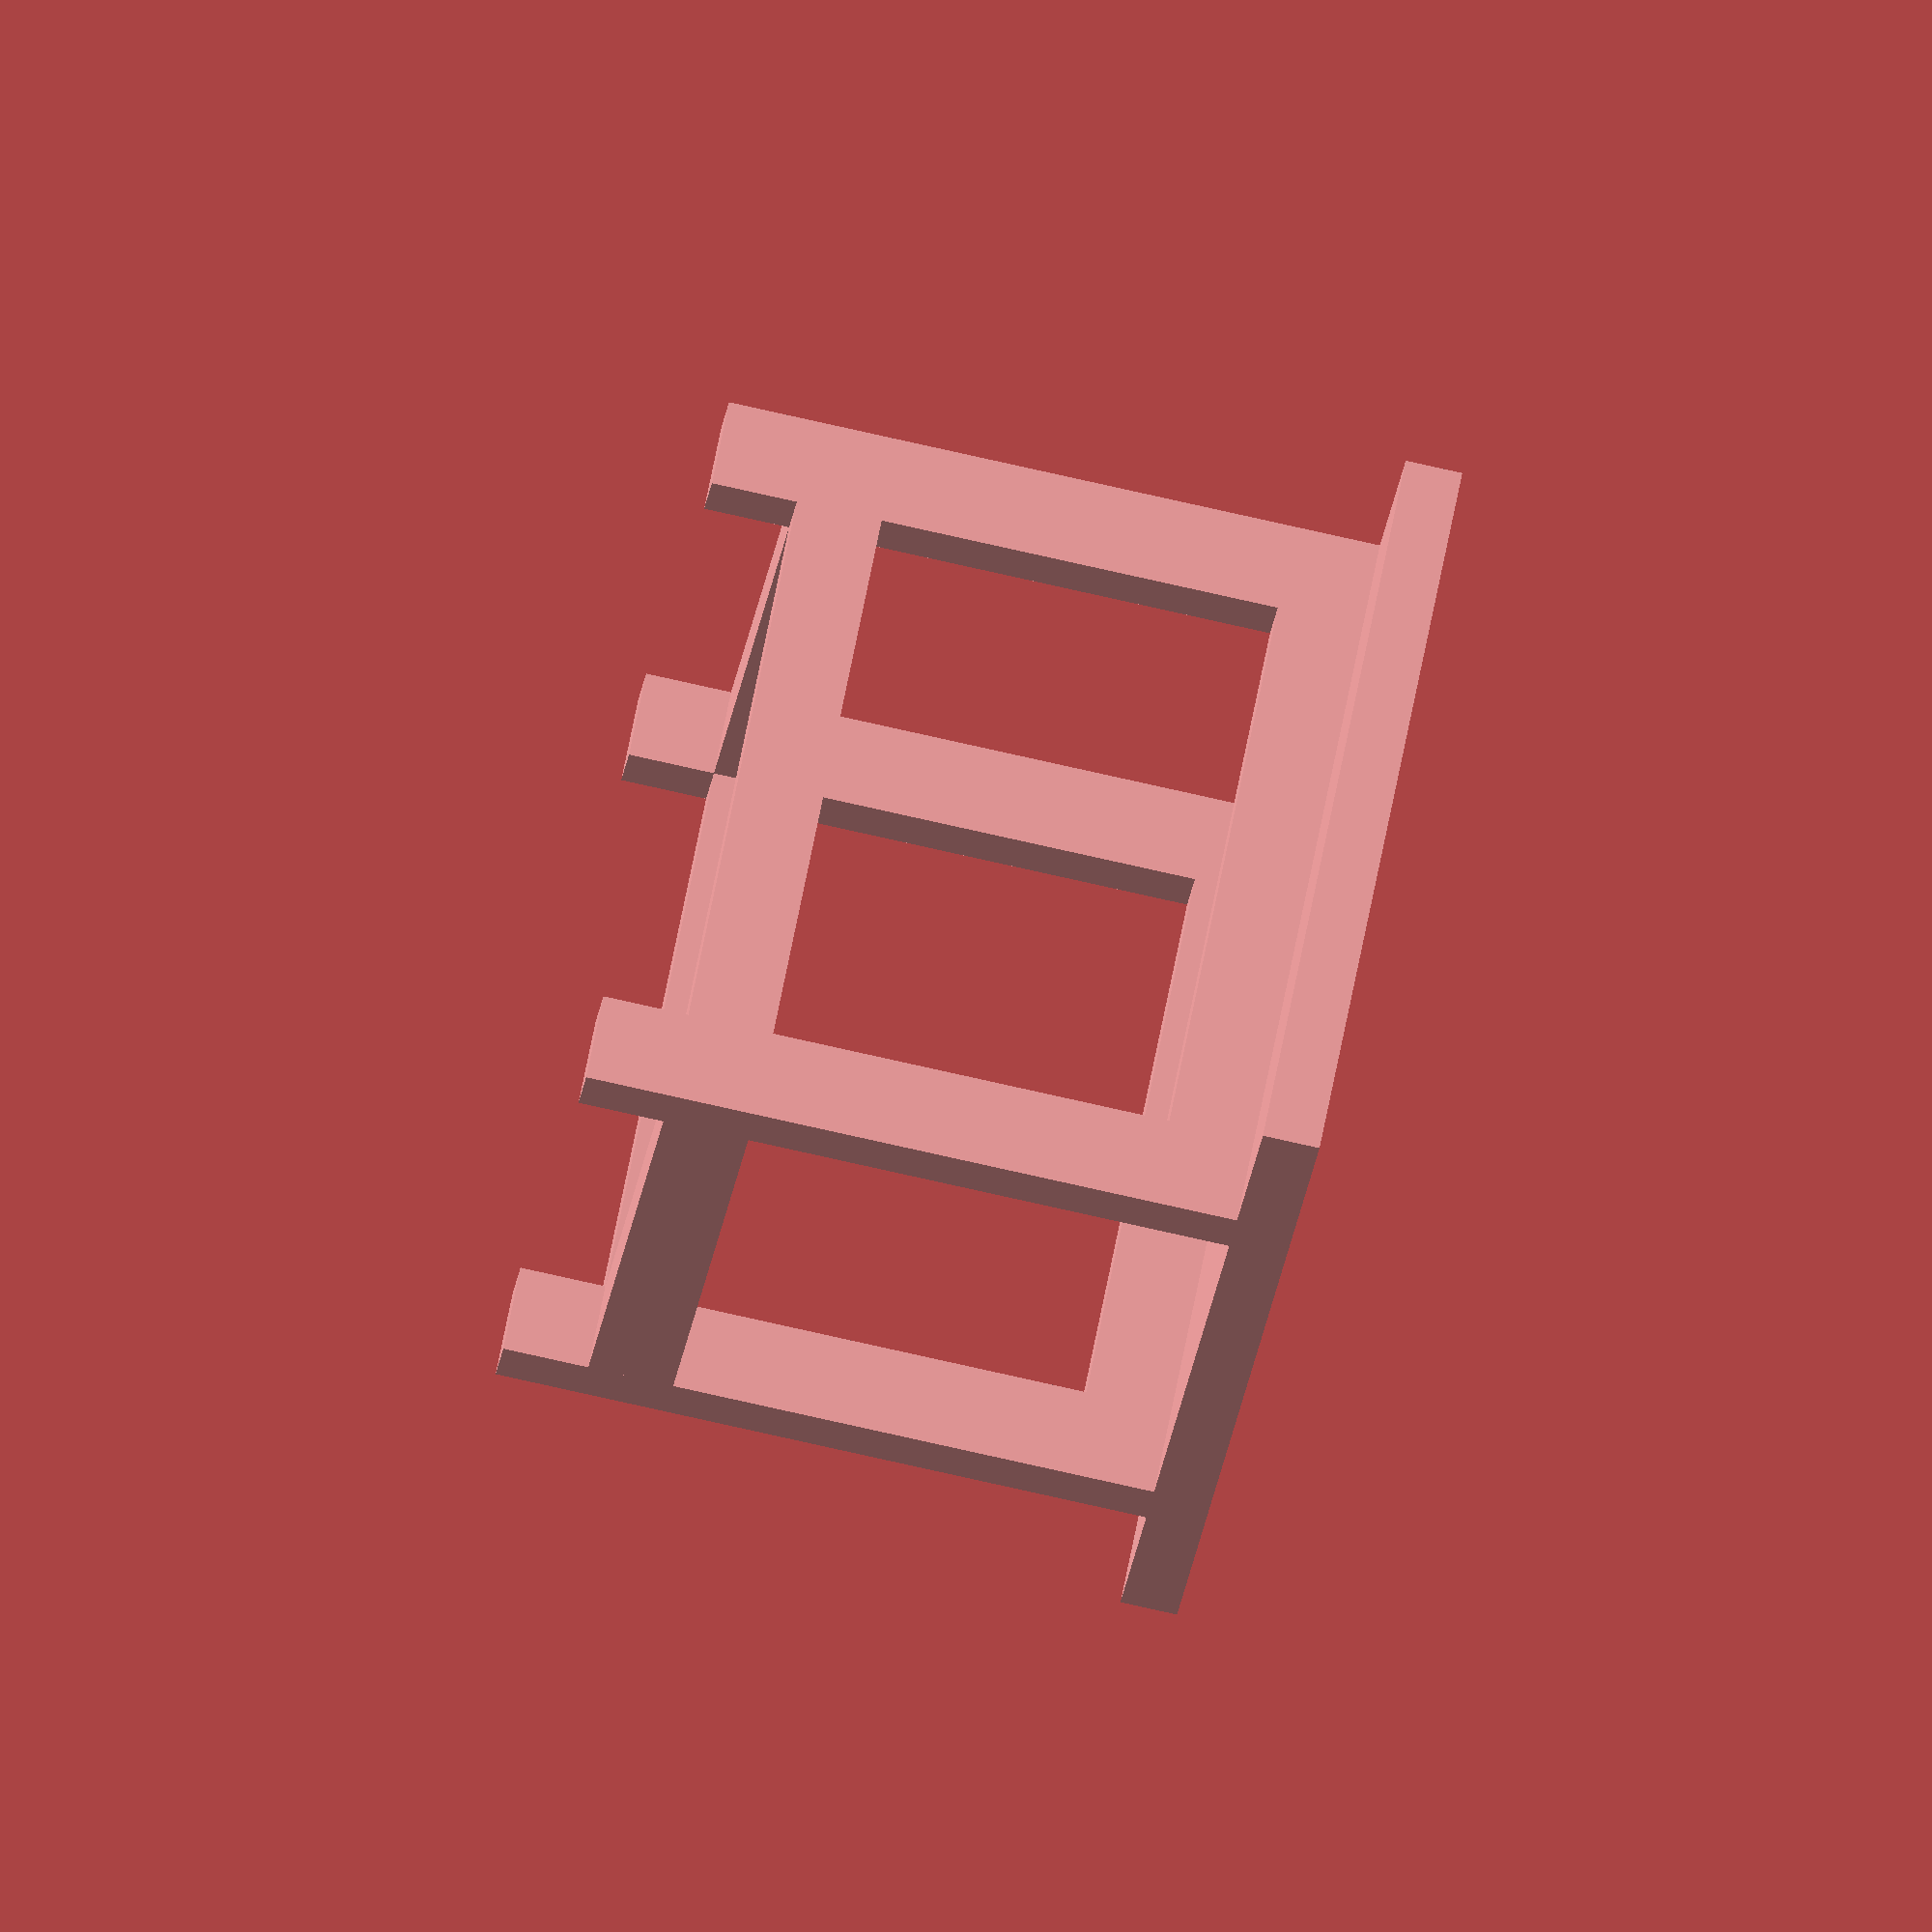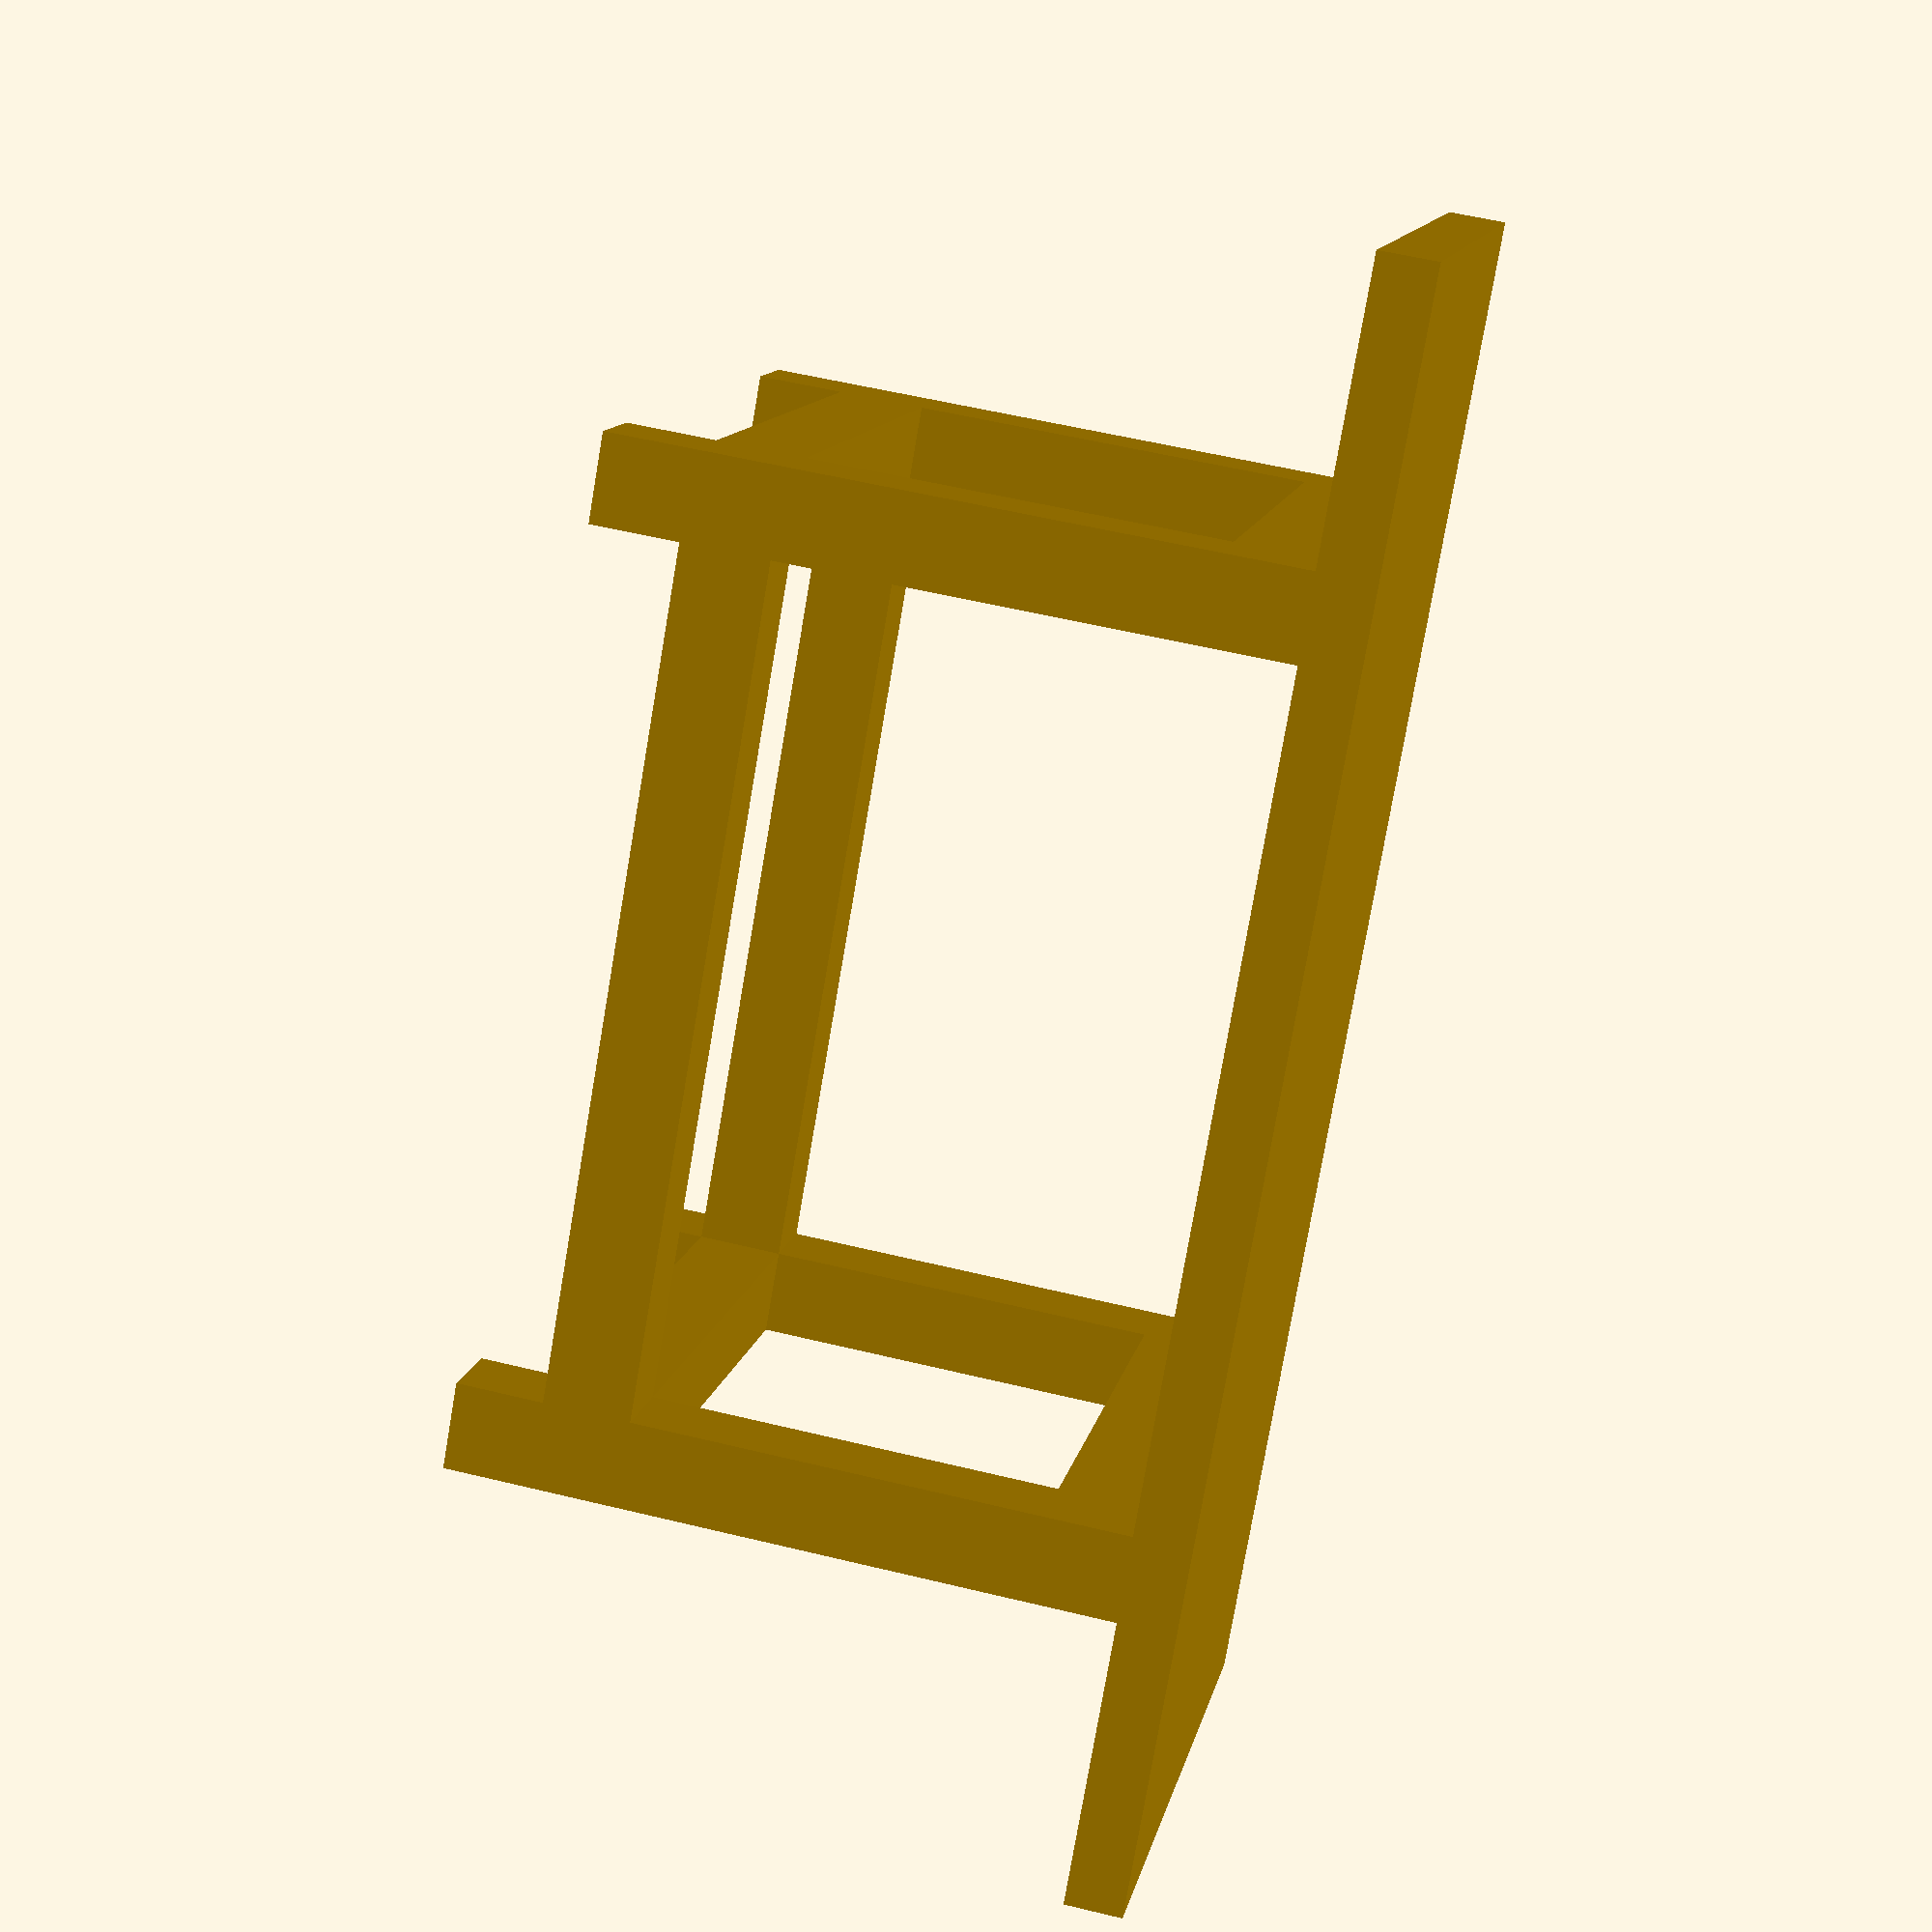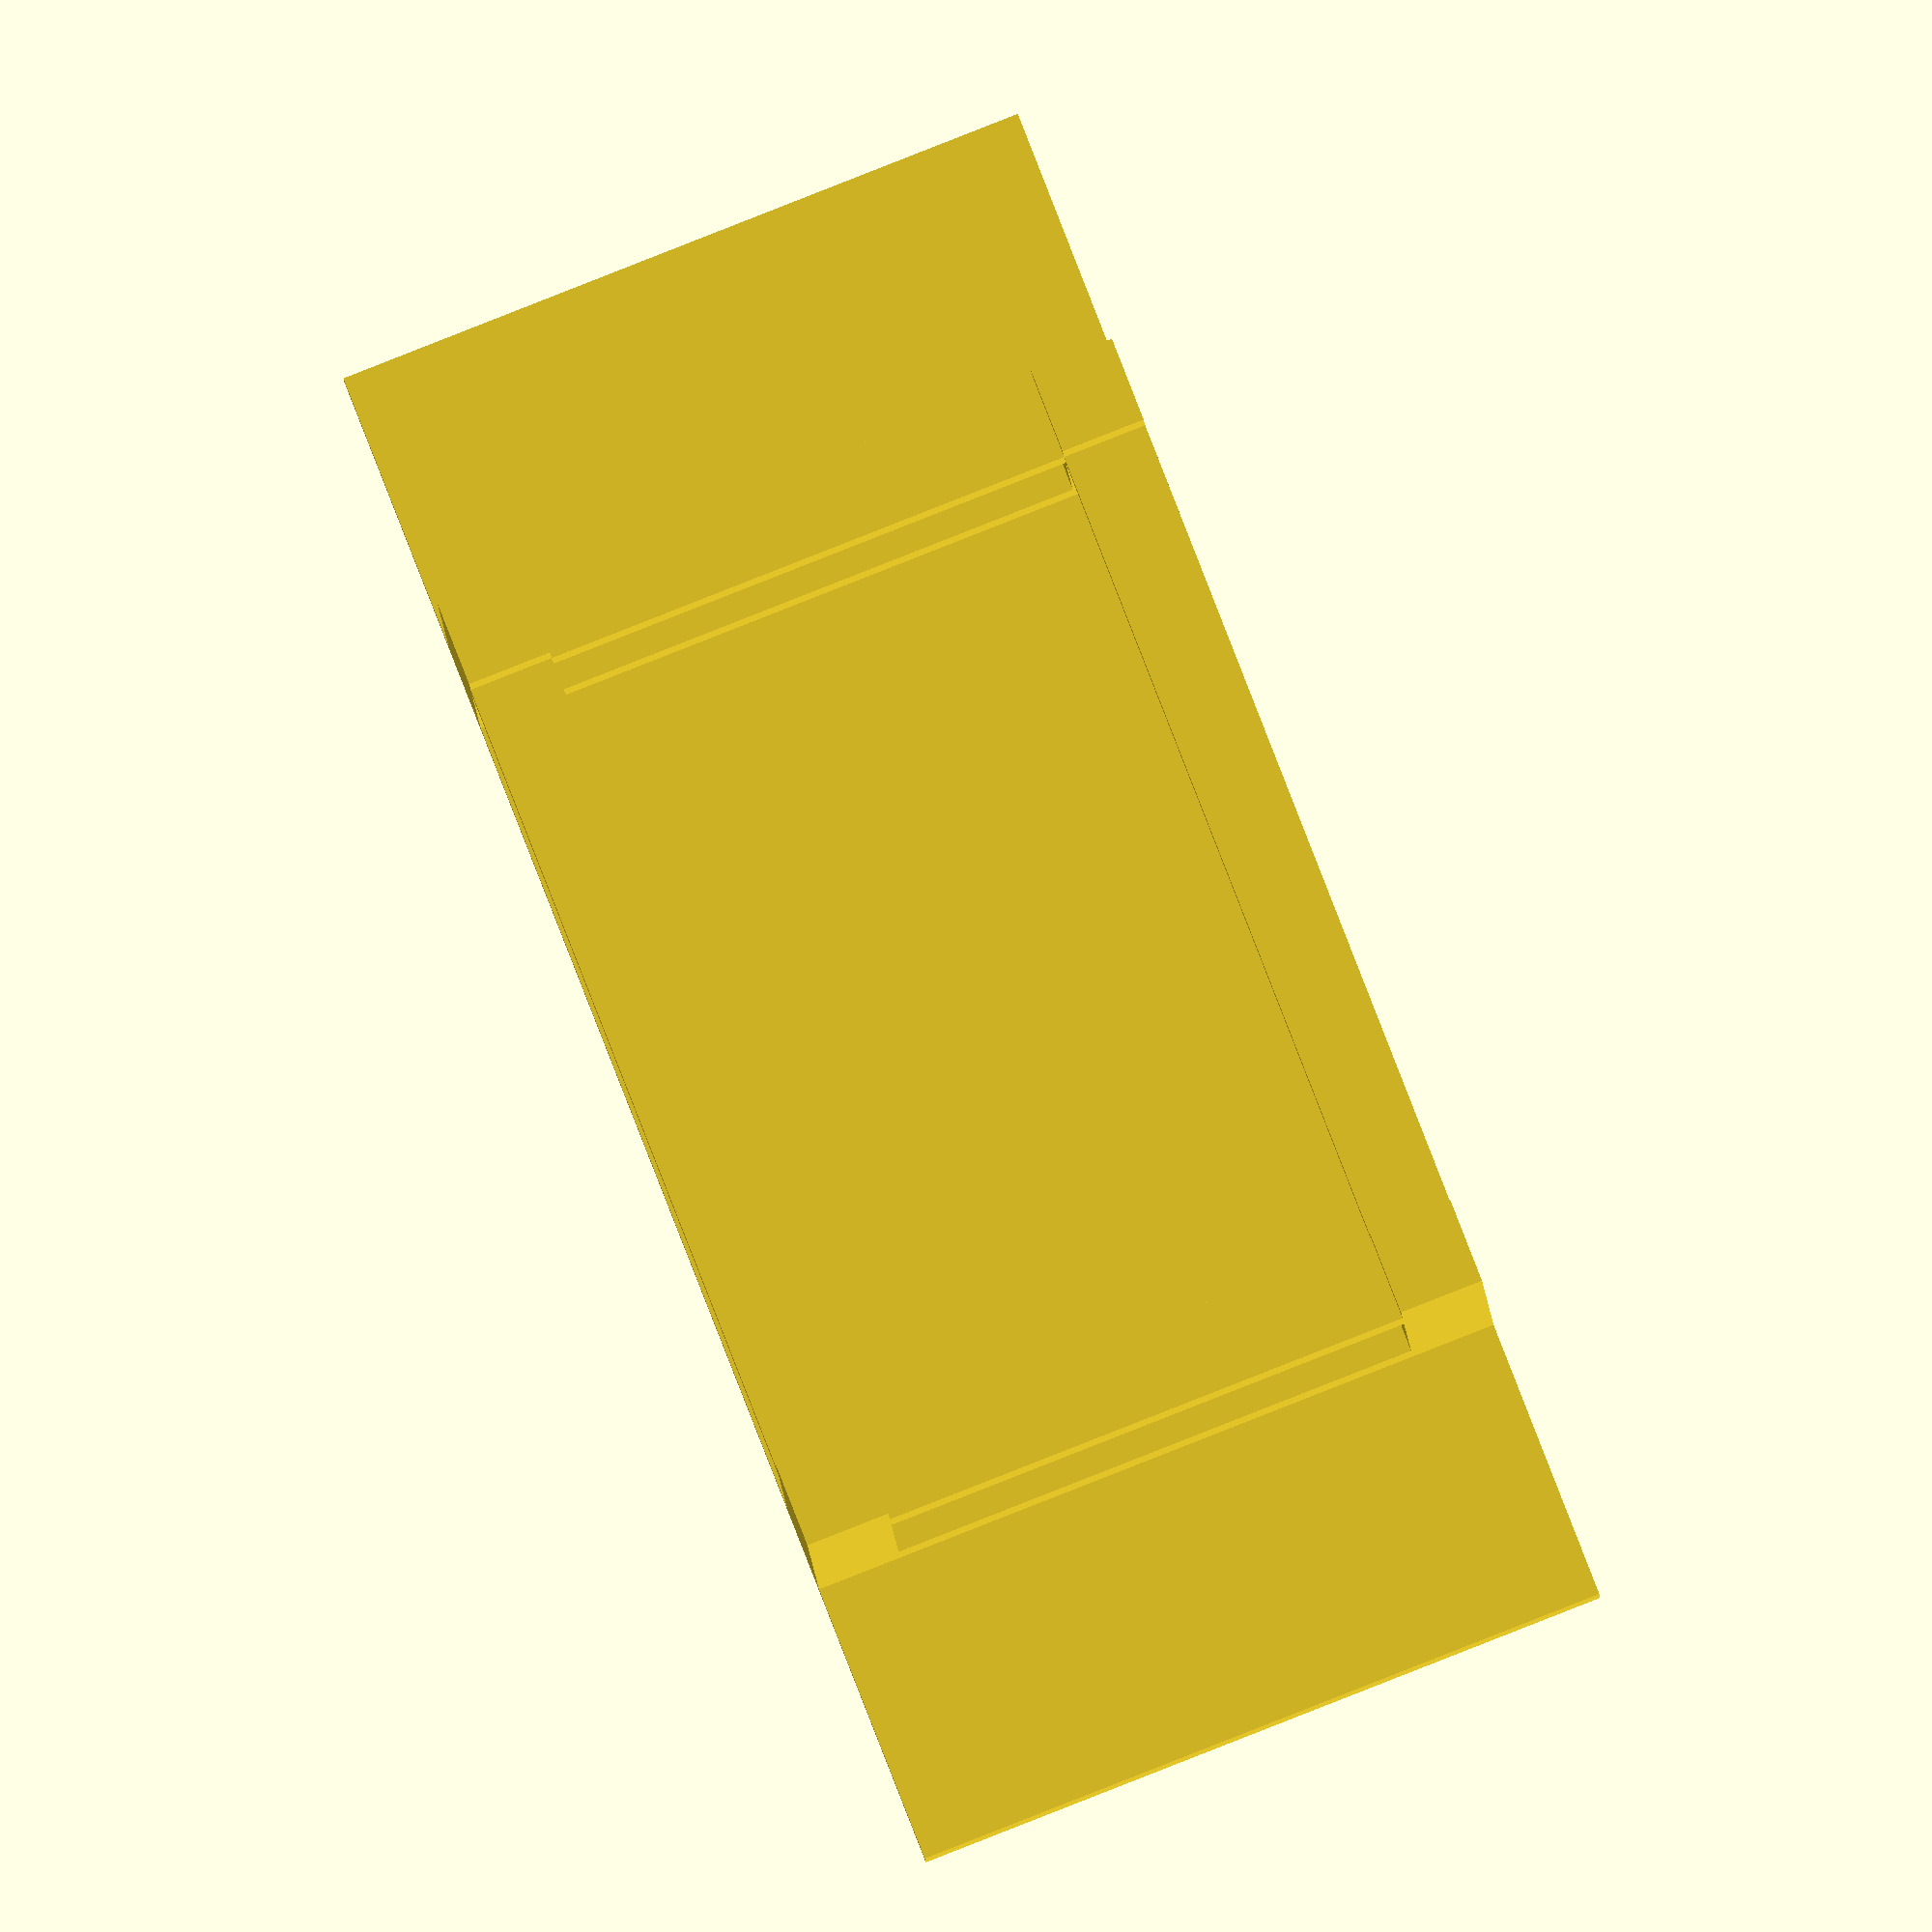
<openscad>

module workbench(width = 1000, length = 1500, height = 1000, deskThickness = 80, legThickness = 80, overstandDesk = 50) {

    legInnerWidth = width - legThickness * 2;
    legInnerLength = length - overstandDesk * 2 - legThickness * 2;
    legInnerHeight = height - deskThickness;

    module desk() {
        rotate([0, 0, 90]) translate([0, 0, deskThickness/2 + height - deskThickness]) cube(size = [width, length, deskThickness], center = true);
    }

    module legBase() {
        translate([-legInnerLength/2 - legThickness/2, 0, 0]) {
            leg();
            translate([legInnerLength+legThickness, 0, 0]) leg();
            
            // bottom right cross beam lenth
            rotate([0, 0, 90]) translate([-(legInnerWidth/2 + legThickness/2), -(legInnerLength/2 + legThickness/2), legThickness + legThickness/2]) cube(size=[legThickness, legInnerLength, legThickness], center = true);
            rotate([0, 0, 90]) translate([+(legInnerWidth/2 + legThickness/2), -(legInnerLength/2 + legThickness/2), legThickness + legThickness/2]) cube(size=[legThickness, legInnerLength, legThickness], center = true);
        }
    }

    module leg() {
        // bottom cross beam width
        translate([0, 0, legThickness + legThickness/2]) cube(size=[legThickness, legInnerWidth, legThickness], center = true);
        // top cross beam width
        translate([0, 0, legInnerHeight - legThickness/2]) cube(size=[legThickness, legInnerWidth, legThickness], center = true);

        // left leg
        translate([0, legInnerWidth/2 + legThickness/2, legInnerHeight/2]) cube(size=[legThickness, legThickness, legInnerHeight], center = true);
        // right leg
        translate([0, -(legInnerWidth/2 + legThickness/2), legInnerHeight/2]) cube(size=[legThickness, legThickness, legInnerHeight], center = true);
    }

    module partsList() {
        // desk
        echo(str("Tischplatte", ";", "1", ";", length, ";", width, ";", deskThickness));
        // legs
        echo(str("Beine", ";", "4", ";", legInnerHeight, ";", legThickness, ";", legThickness));
        // leg cross bars
        echo(str("Beine Querstreben", ";", "4", ";", legInnerWidth, ";", legThickness, ";", legThickness));
        // leg cross bars length
        echo(str("Beine Längsstreben", ";", "2", ";", legInnerLength, ";", legThickness, ";", legThickness));
    }

    legBase();
    desk();

    partsList();
}

//scaleFactor = 10;
//scale([1 / scaleFactor, 1 / scaleFactor, 1 / scaleFactor]) {
    // translate for printing
    //translate([0,0,1000])
    // rotate for printing
    //rotate([0, 180, 0])
    // workbench(
    //     width = 1000,
    //     length = 1800,
    //     height = 1000,
    //     deskThickness = 80,
    //     legThickness = 80,
    //     overstandDesk = 200
    // );
//}


workbench(
    width = 1000,
    length = 2200,
    height = 1000,
    deskThickness = 80,
    legThickness = 120,
    overstandDesk = 400
);
</openscad>
<views>
elev=83.2 azim=114.4 roll=257.5 proj=o view=solid
elev=125.3 azim=312.3 roll=255.5 proj=p view=wireframe
elev=183.8 azim=291.4 roll=359.0 proj=o view=solid
</views>
